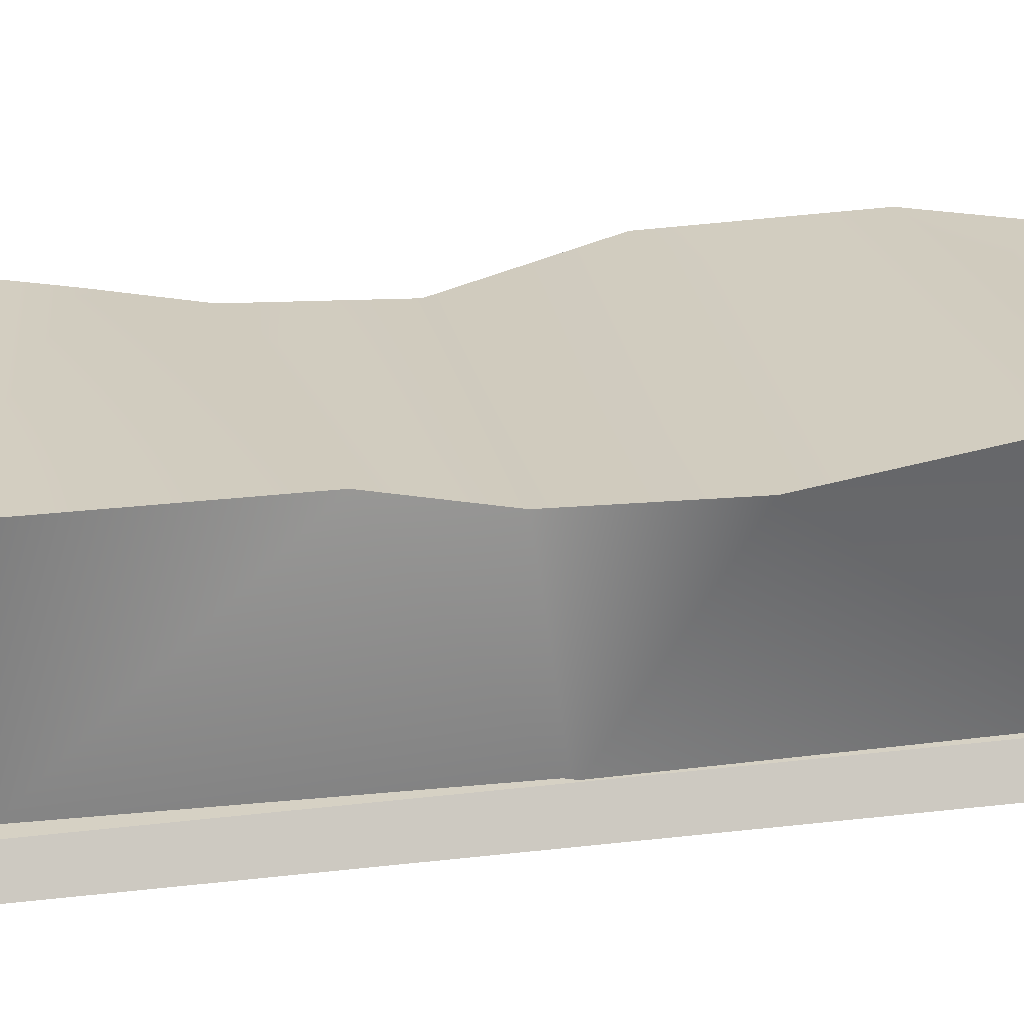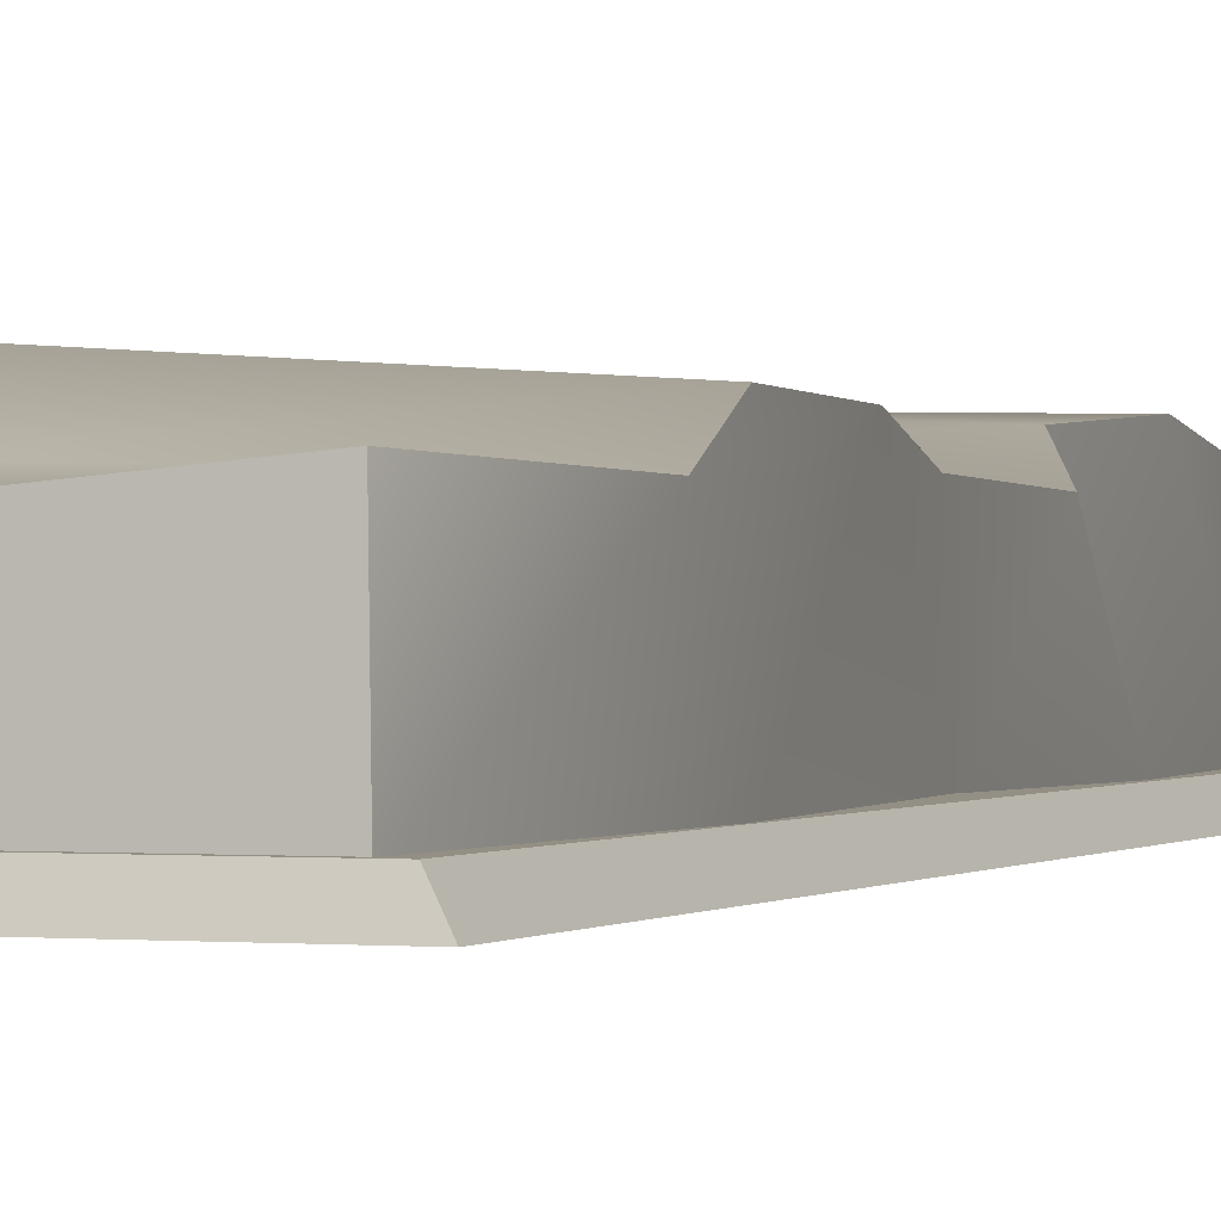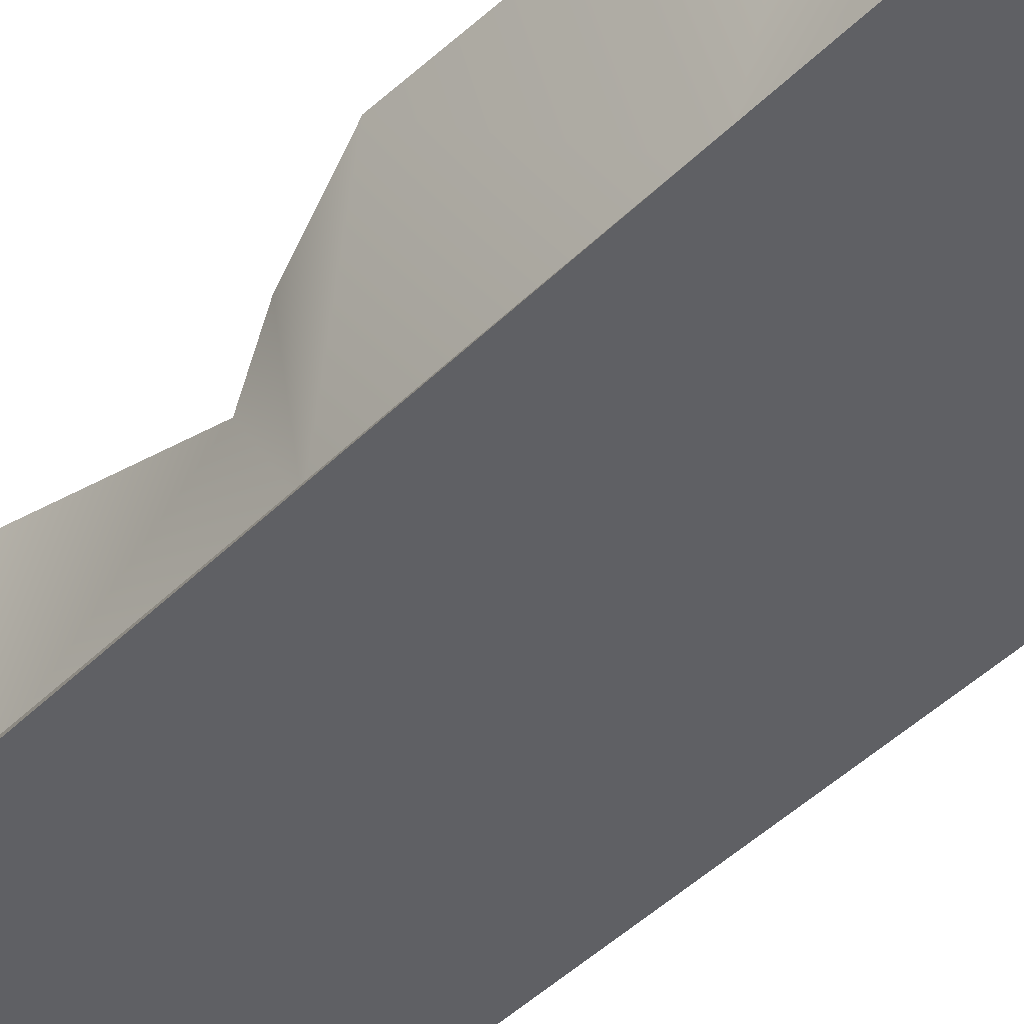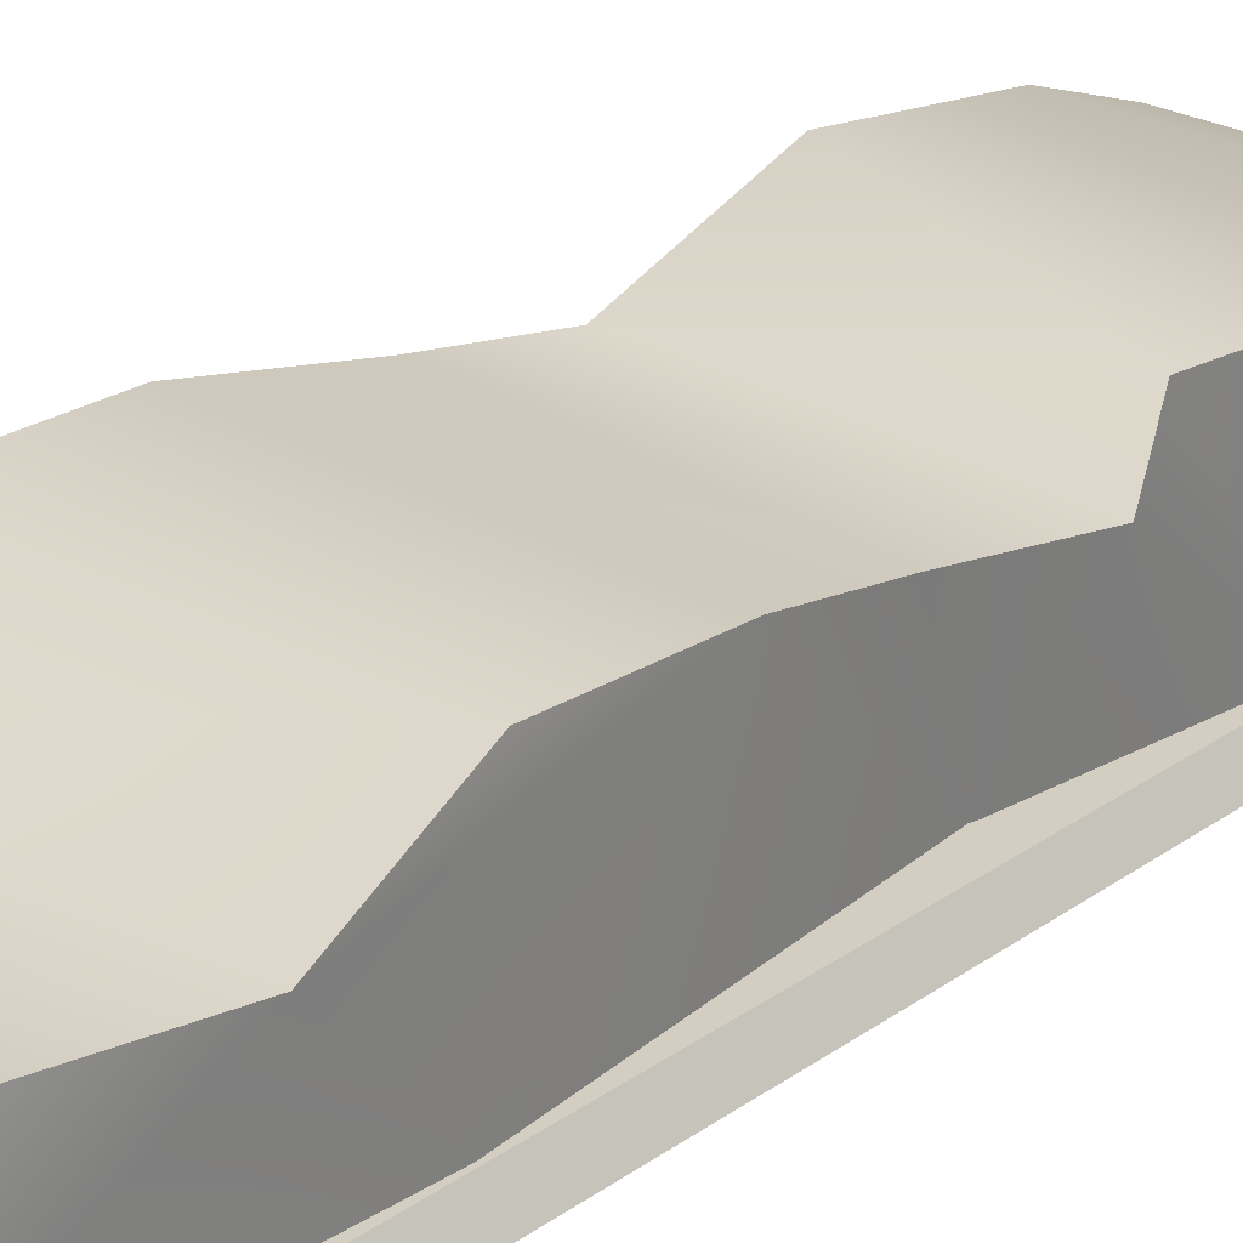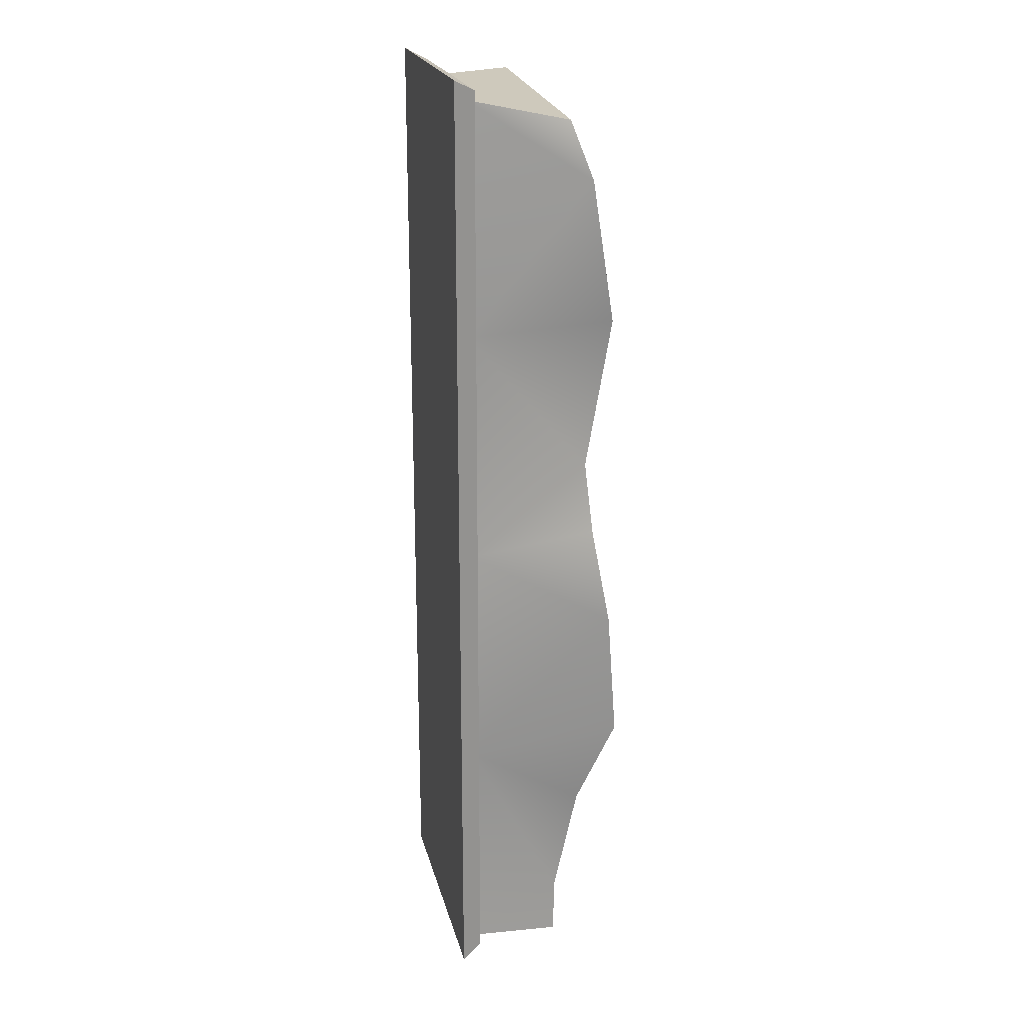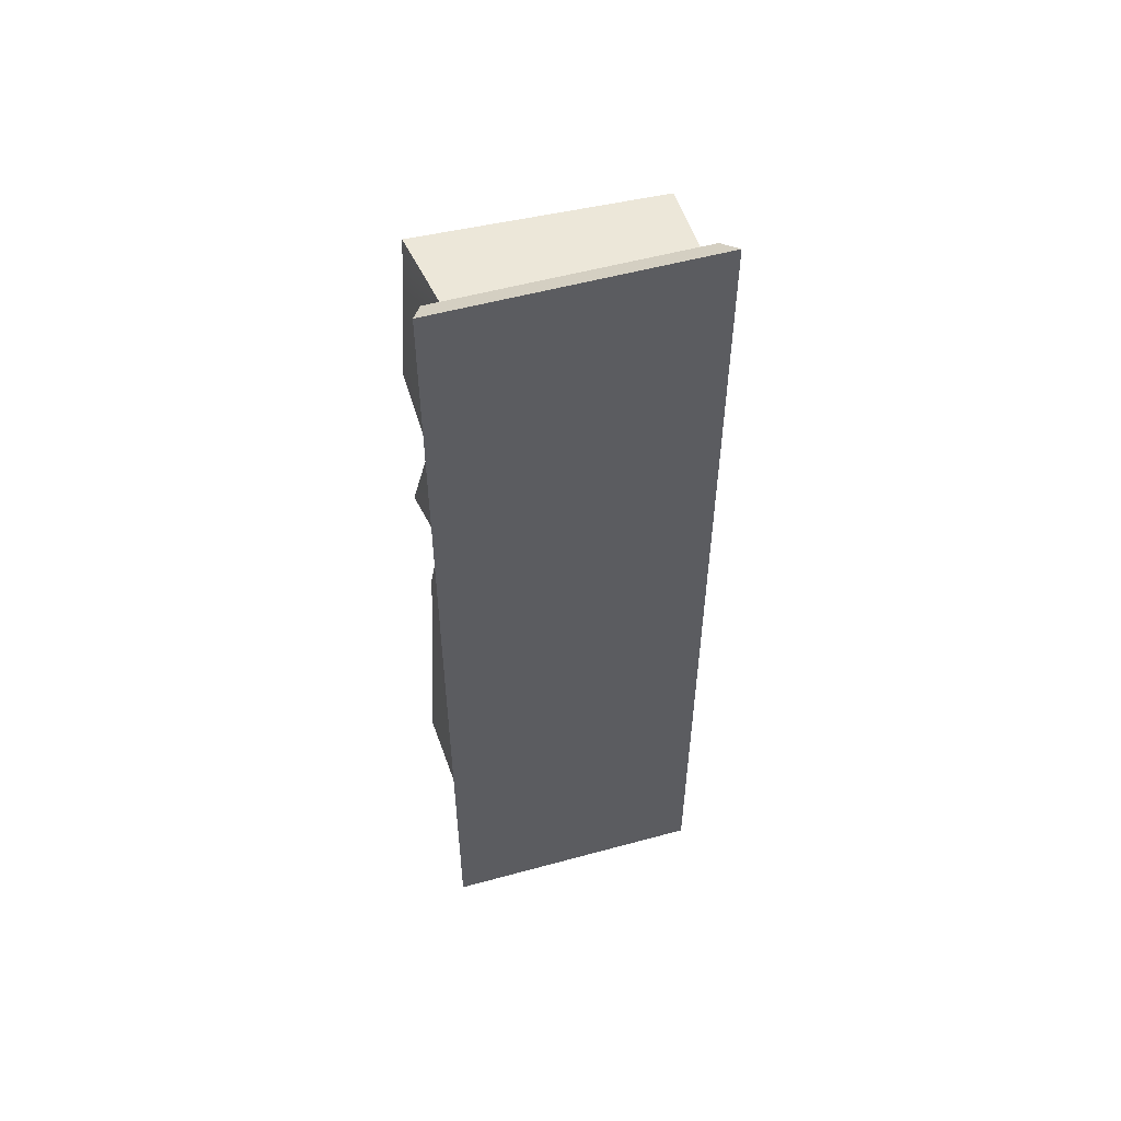
<metadata>
{"format":"obj","ext":"obj","renderer":"f3d","projection":"perspective","resolution":1024,"background":"white","views":[{"elev":26.9,"azim":79.1,"up":"+Y"},{"elev":0.1,"azim":-159.2,"up":"+Y"},{"elev":-44.7,"azim":138.8,"up":"+Y"},{"elev":25.3,"azim":-139.5,"up":"+Y"},{"elev":21.0,"azim":77.0,"up":"+Z"},{"elev":54.1,"azim":-16.2,"up":"+Z"}]}
</metadata>
<code>
g default
v -6.277 -0.02663 4.139
v -3.987 -0.02663 4.139
v -6.185 0.1588 4.044
v -4.079 0.1588 4.044
v -6.157 0.1588 -4.071
v -4.107 0.1588 -4.071
v -6.277 -0.02663 -4.139
v -3.987 -0.02663 -4.139
v -5.998 0.07505 3.916
v -4.177 0.1081 3.956
v -6.142 0.8872 3.956
v -4.127 0.9774 3.774
v -5.968 1.065 -3.919
v -4.134 0.8922 -4.01
v -6.02 0.1081 -4.01
v -4.177 0.1081 -4.01
v -6.016 1.087 0.1434
v -4.074 1.205 0.1331
v -6.122 1.163 3.18
v -4.018 1.152 3.283
v -6.252 1.022 -2.622
v -4.051 1.086 -2.537
v -5.957 1.26 1.371
v -4.057 1.348 2.068
v -6.054 1.285 -1.604
v -3.945 1.413 -1.785
v -4.119 0.1081 -0.02724
v -3.833 1.302 -0.6344
v -4.338 1.2 0.6779
v -4.177 0.1081 1.964
v -4.154 0.1081 -2.019
v -4.227 0.9217 -3.584
v -5.943 0.1081 0.4988
v -6.207 1.044 0.8641
v -6.135 0.1081 -1.801
v -6.087 1.256 -0.6287
v -6.157 1.312 2.079
v -6.127 0.1081 1.964
g polySurface2
f 1 2 4 3
f 3 4 6 5
f 5 6 8 7
f 7 8 2 1
f 2 8 6 4
f 7 1 3 5
f 9 10 12 11
f 21 32 14 13
f 13 14 16 15
f 15 16 31 27 30 10 9 38 33 35
f 10 20 12
f 15 21 13
f 23 24 29 34
f 11 12 20 19
f 25 26 22 21
f 19 20 37
f 17 18 28 36
f 18 27 28
f 22 31 32
f 24 30 29
f 32 31 16 14
f 20 30 24
f 29 30 27 18
f 28 27 31 26
f 26 31 22
f 10 30 20
f 21 35 36 25
f 19 9 11
f 37 38 9 19
f 17 33 34
f 15 35 21
f 36 35 33 17
f 23 38 37
f 34 33 38 23
f 34 29 18 17
f 36 28 26 25
f 21 22 32
f 37 20 24
f 37 24 23

</code>
